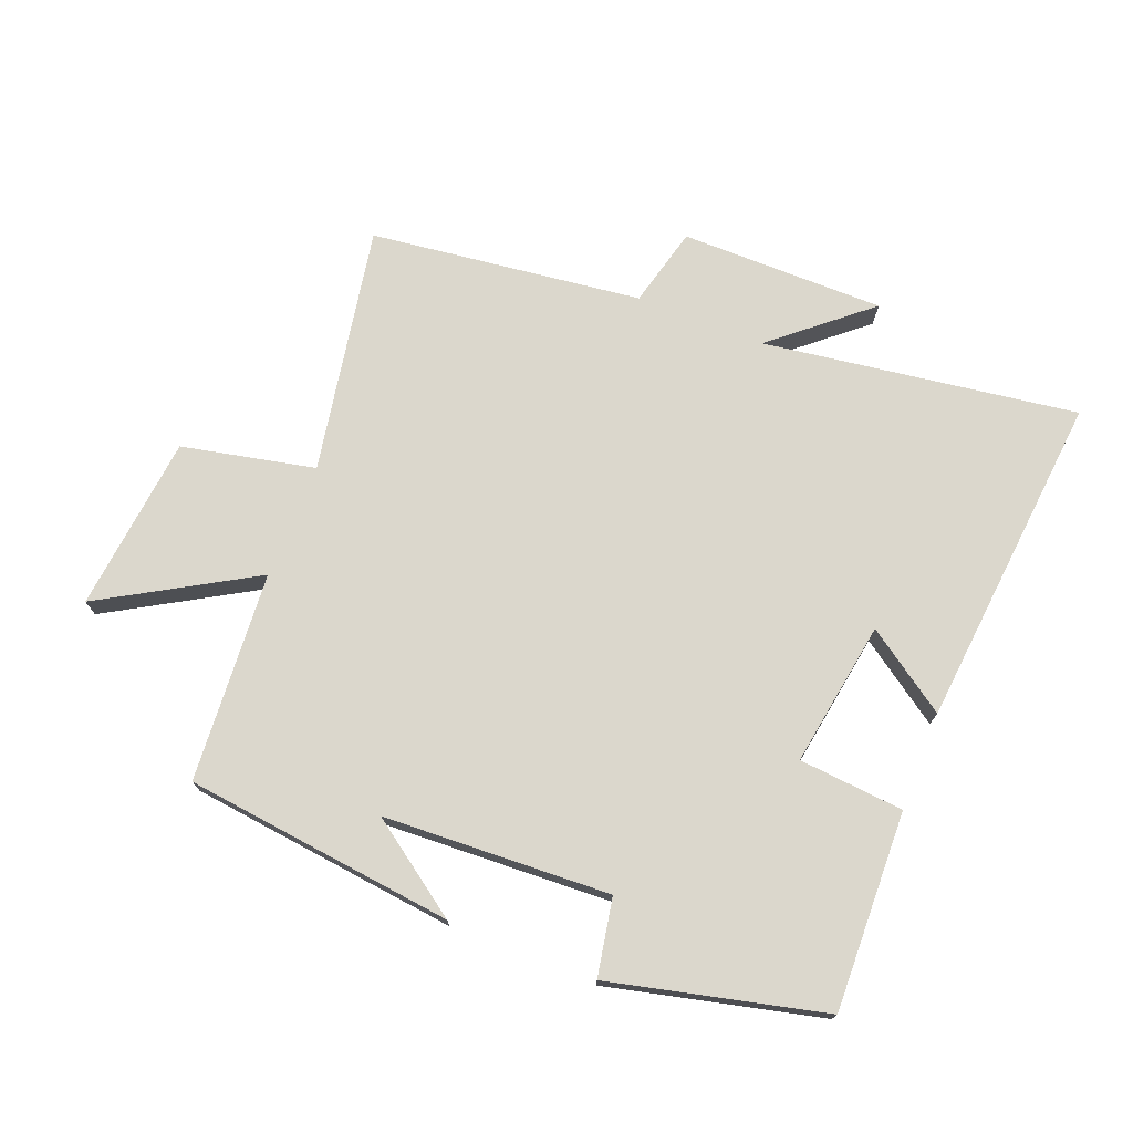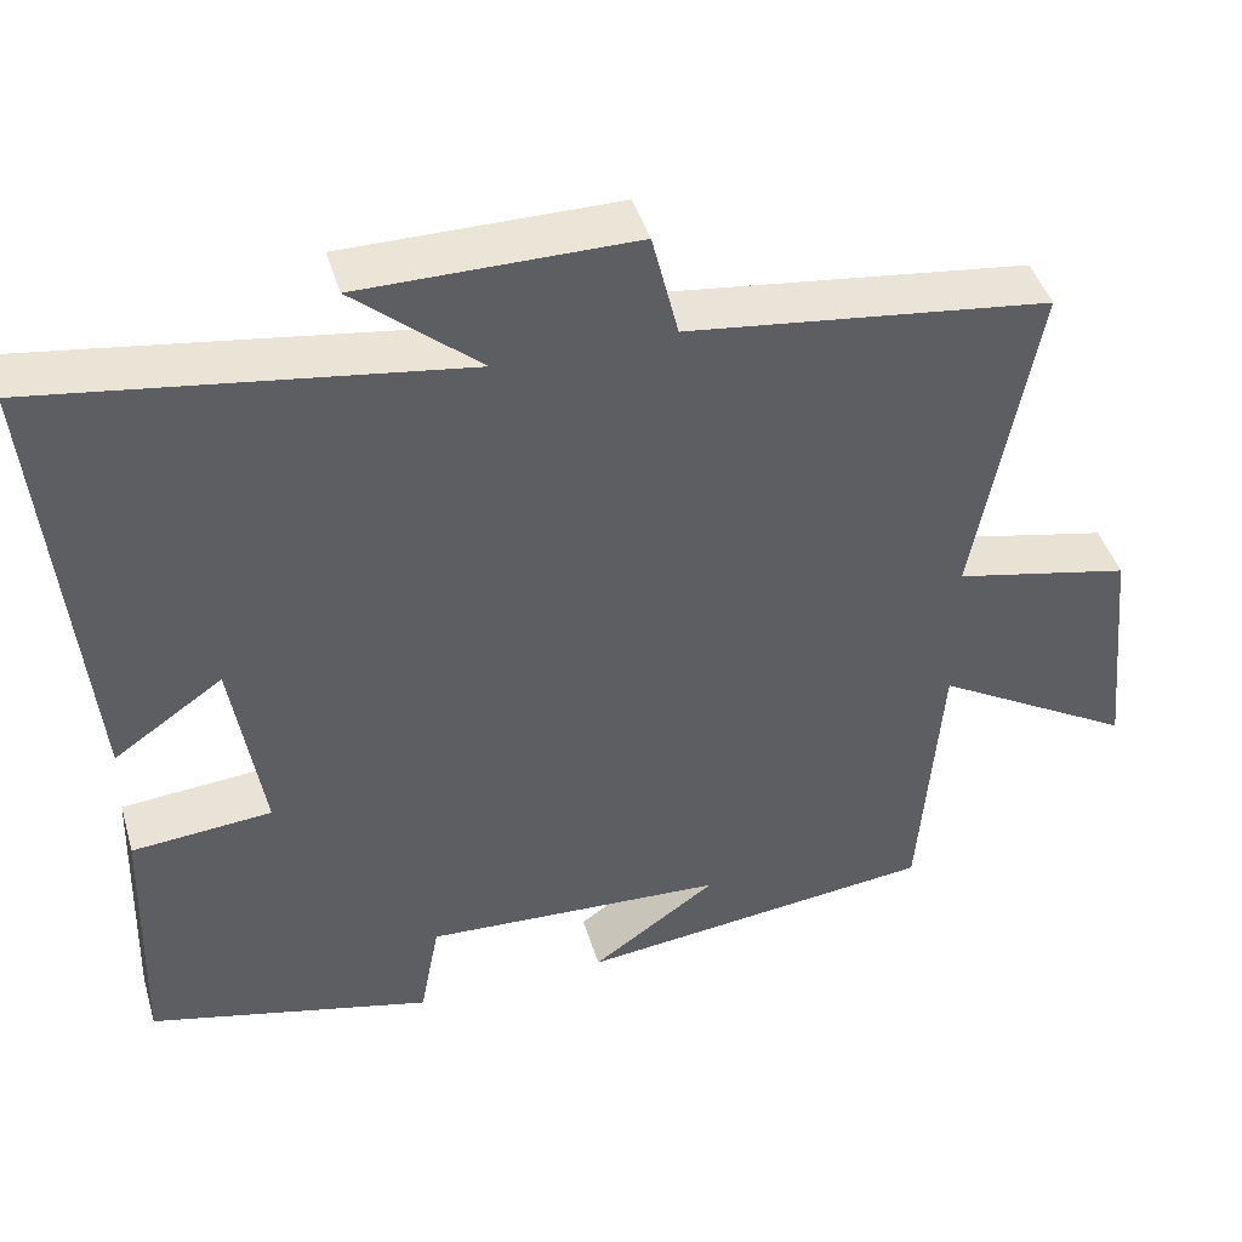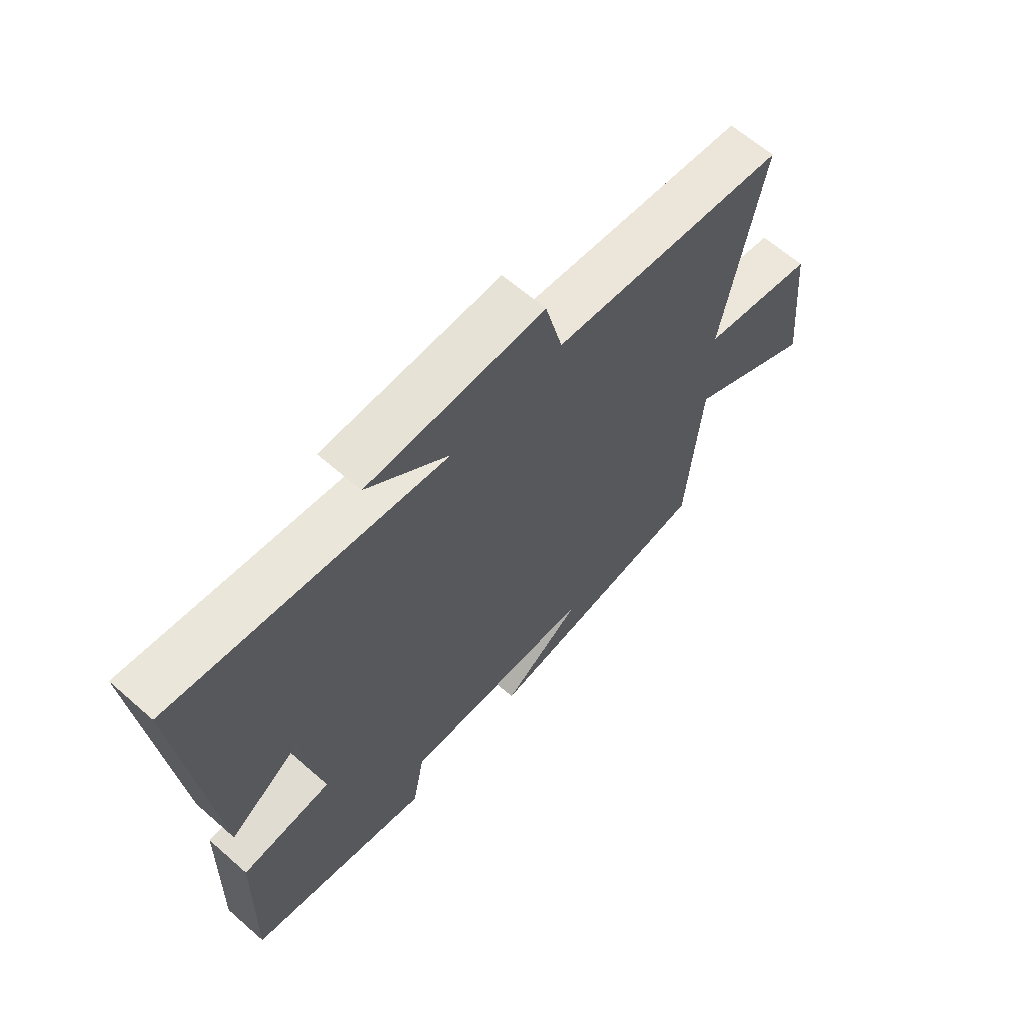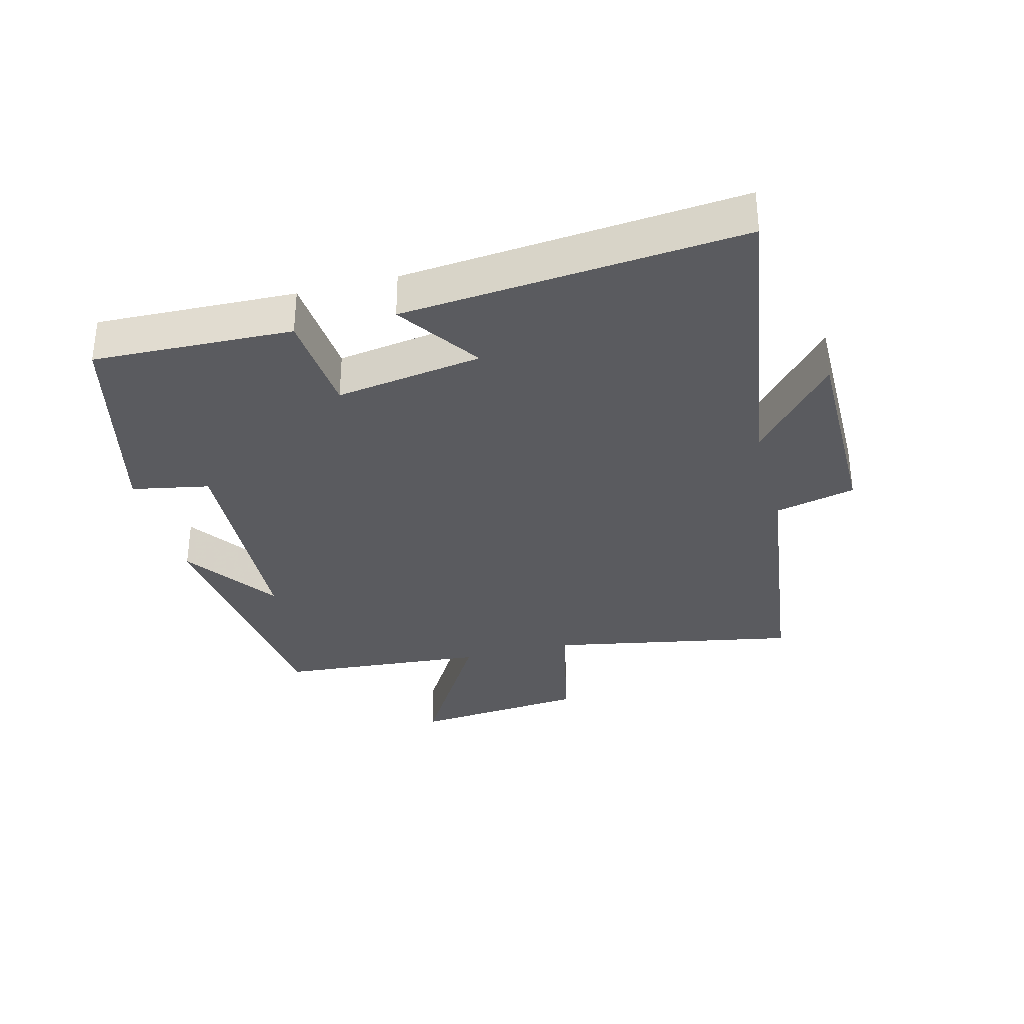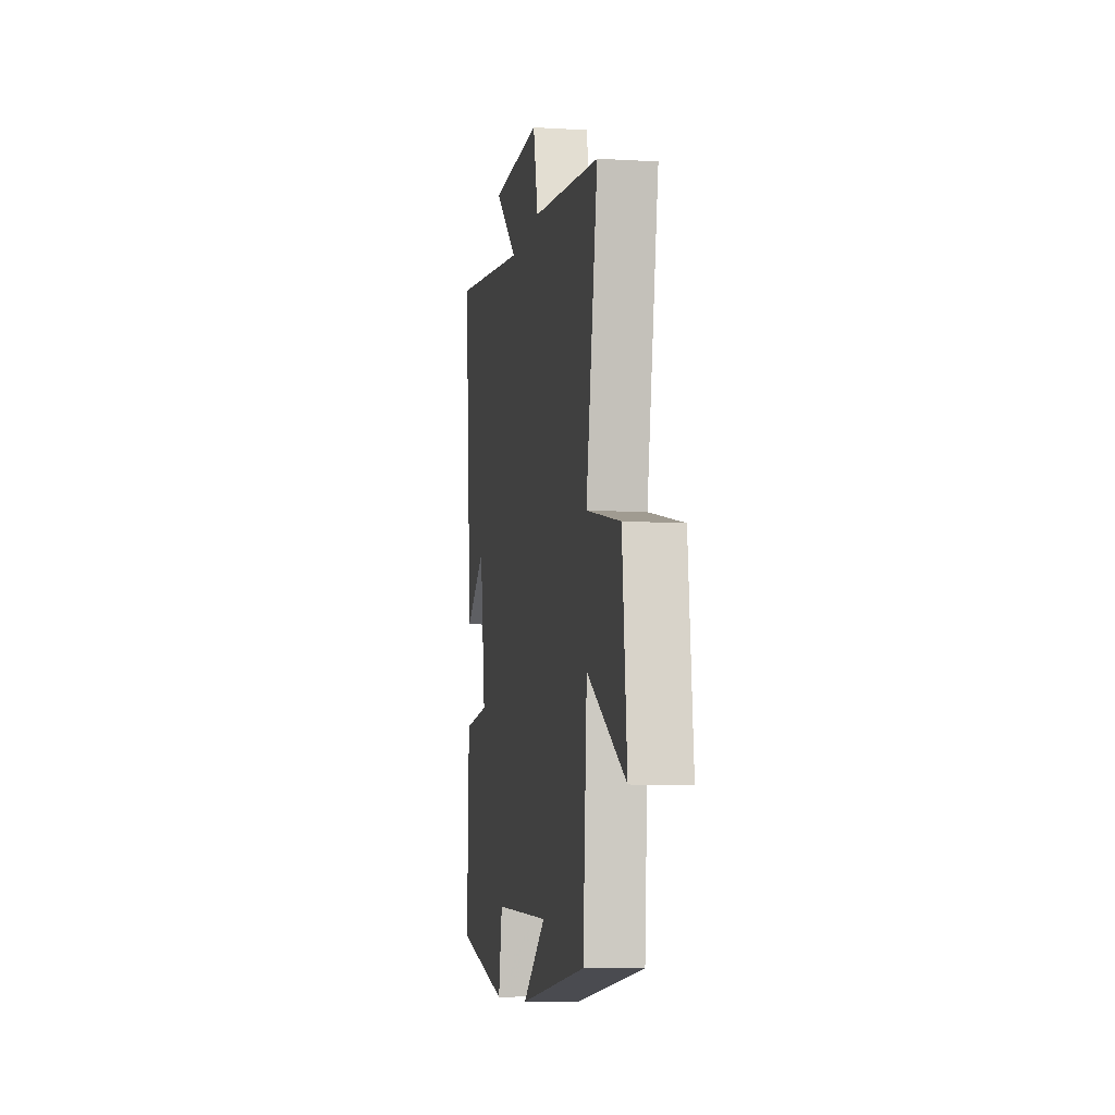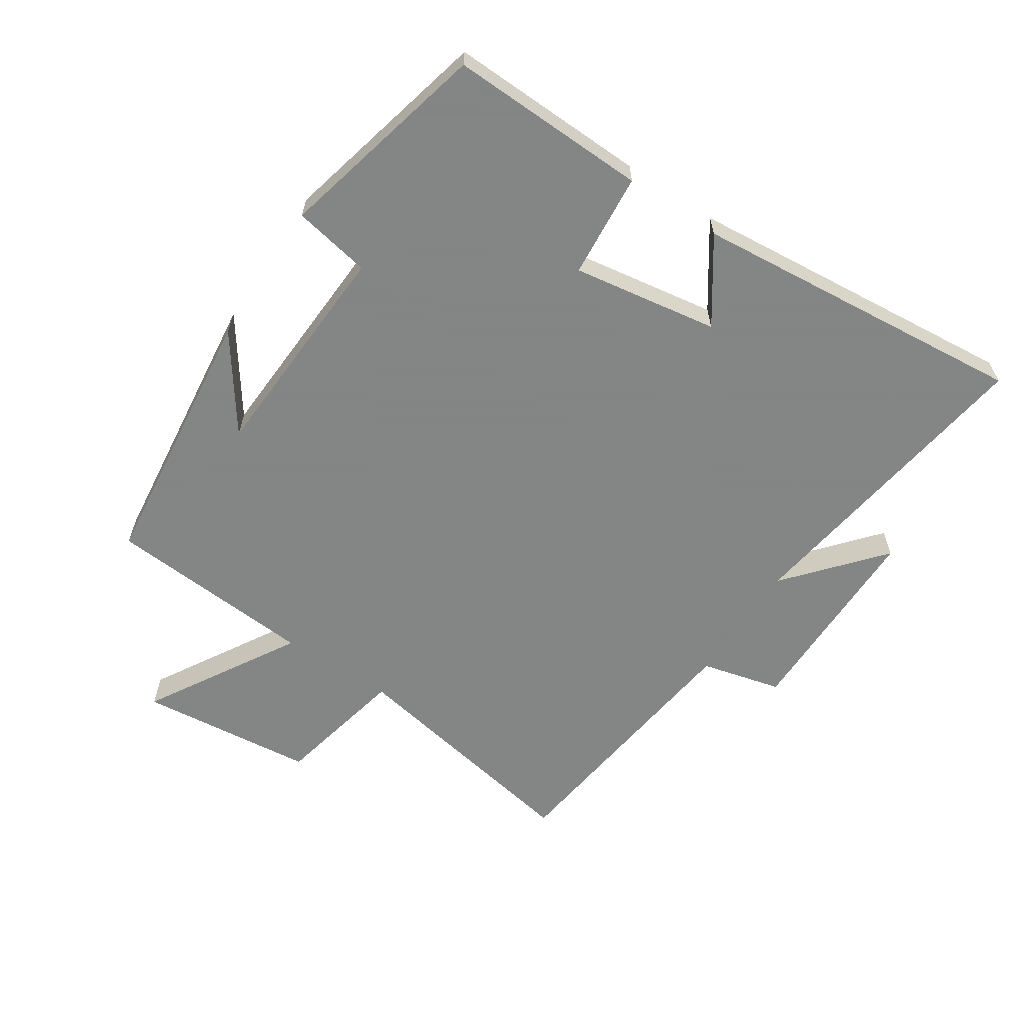
<metadata>
{"format":"obj","ext":"obj","renderer":"f3d","projection":"perspective","resolution":1024,"background":"white","views":[{"elev":73.2,"azim":-158.3,"up":"+Y"},{"elev":44.0,"azim":-16.3,"up":"+Z"},{"elev":64.0,"azim":-48.6,"up":"+Z"},{"elev":-33.0,"azim":-75.6,"up":"+Y"},{"elev":-8.2,"azim":80.5,"up":"+Z"},{"elev":-61.6,"azim":-123.3,"up":"+Y"}]}
</metadata>
<code>
v -0.549 0.07 0.572
v -0.058 0.07 0.5
v -0.205 0.07 0.626
v 0.115 0.07 0.626
v 0.146 0.07 0.5
v 0.572 0.07 0.446
v 0.5 0.07 0.058
v 0.708 0.07 0.013
v 0.736 0.07 -0.263
v 0.5 0.07 -0.124
v 0.475 0.07 -0.452
v 0.053 0.07 -0.5
v 0.2 0.07 -0.397
v -0.154 0.07 -0.379
v -0.177 0.07 -0.5
v -0.51 0.07 -0.419
v -0.5 0.07 -0.109
v -0.336 0.07 -0.095
v -0.372 0.07 0.133
v -0.5 0.07 0.045
v -0.549 0 0.572
v -0.058 0 0.5
v -0.205 0 0.626
v 0.115 0 0.626
v 0.146 0 0.5
v 0.572 0 0.446
v 0.5 0 0.058
v 0.708 0 0.013
v 0.736 0 -0.263
v 0.5 0 -0.124
v 0.475 0 -0.452
v 0.053 0 -0.5
v 0.2 0 -0.397
v -0.154 0 -0.379
v -0.177 0 -0.5
v -0.51 0 -0.419
v -0.5 0 -0.109
v -0.336 0 -0.095
v -0.372 0 0.133
v -0.5 0 0.045
f 19 20 1 2
f 18 19 2
f 16 17 18
f 15 16 18
f 14 15 18
f 13 14 18 2
f 11 12 13
f 10 11 13 2
f 7 8 9 10
f 7 10 2
f 5 6 7 2
f 2 3 4 5
f 22 21 40 39
f 22 39 38
f 38 37 36
f 38 36 35
f 38 35 34
f 22 38 34 33
f 33 32 31
f 22 33 31 30
f 30 29 28 27
f 22 30 27
f 22 27 26 25
f 25 24 23 22
f 1 21 22 2
f 2 22 23 3
f 3 23 24 4
f 4 24 25 5
f 5 25 26 6
f 6 26 27 7
f 7 27 28 8
f 8 28 29 9
f 9 29 30 10
f 10 30 31 11
f 11 31 32 12
f 12 32 33 13
f 13 33 34 14
f 14 34 35 15
f 15 35 36 16
f 16 36 37 17
f 17 37 38 18
f 18 38 39 19
f 19 39 40 20
f 20 40 21 1

</code>
